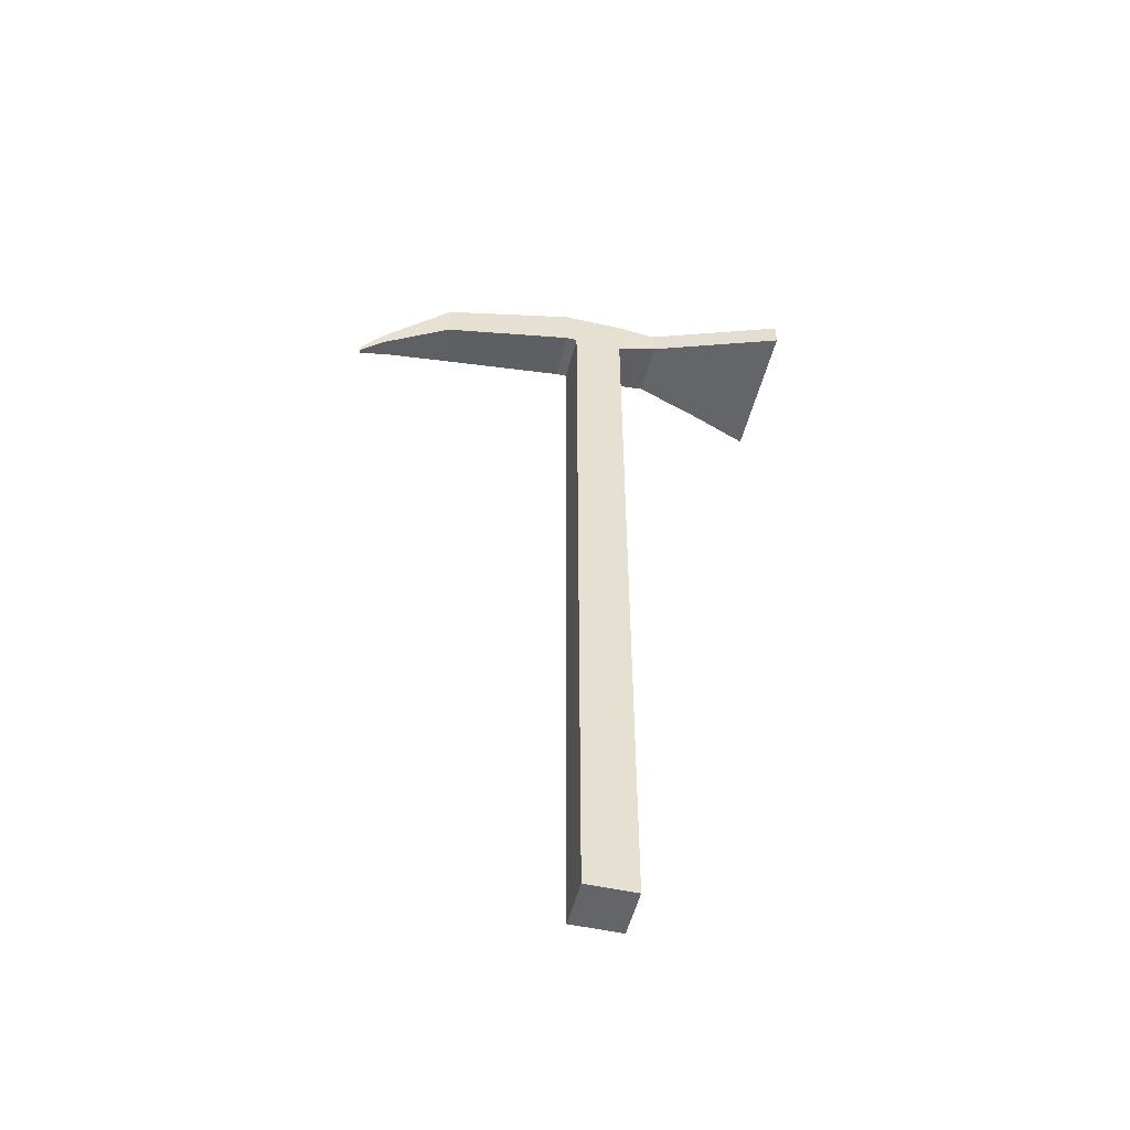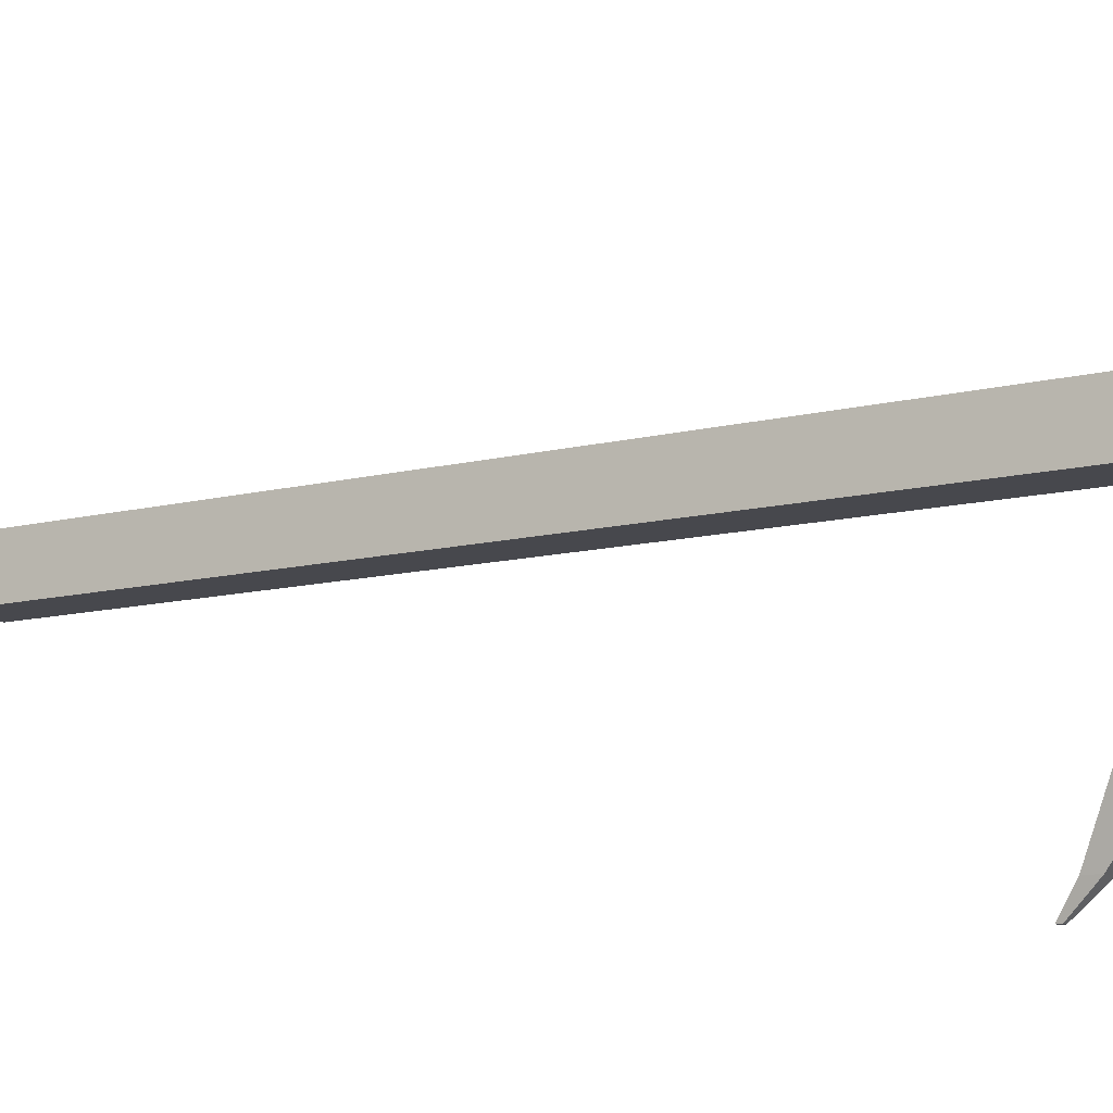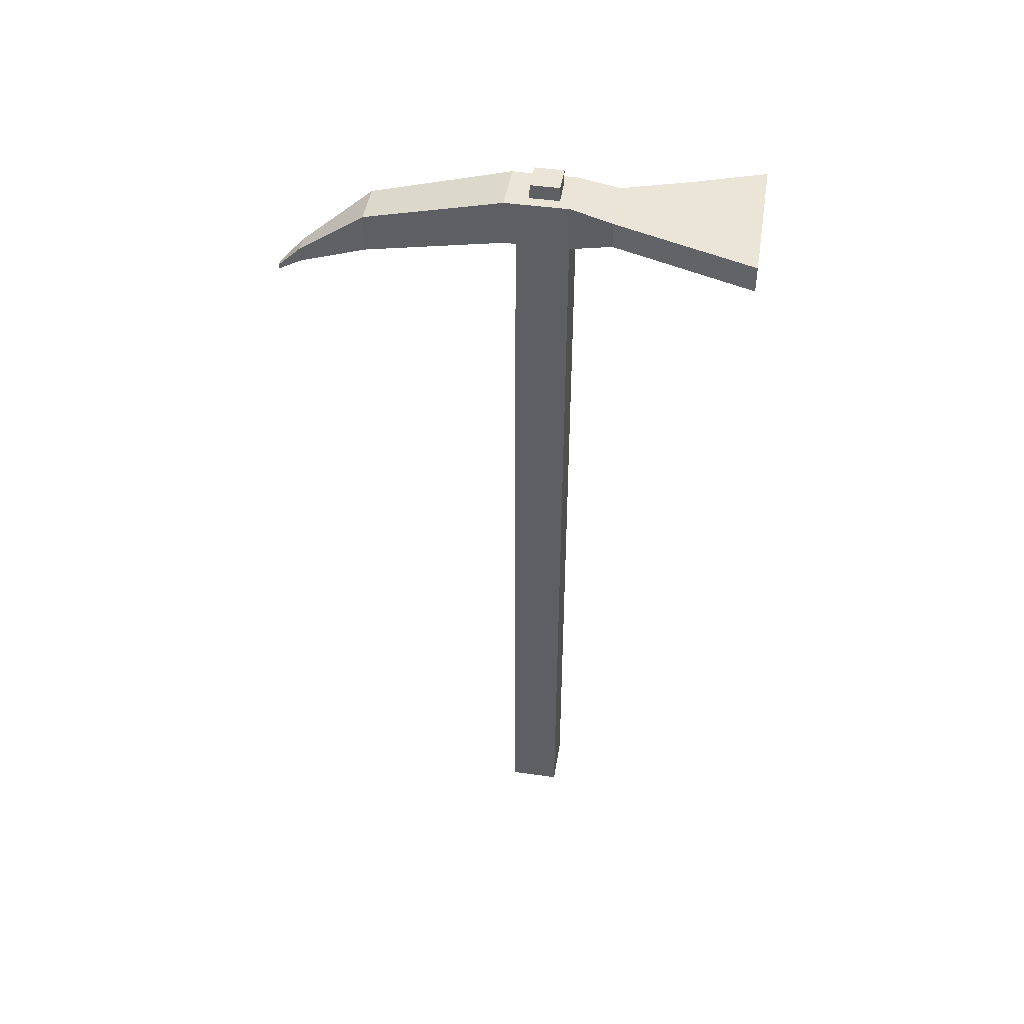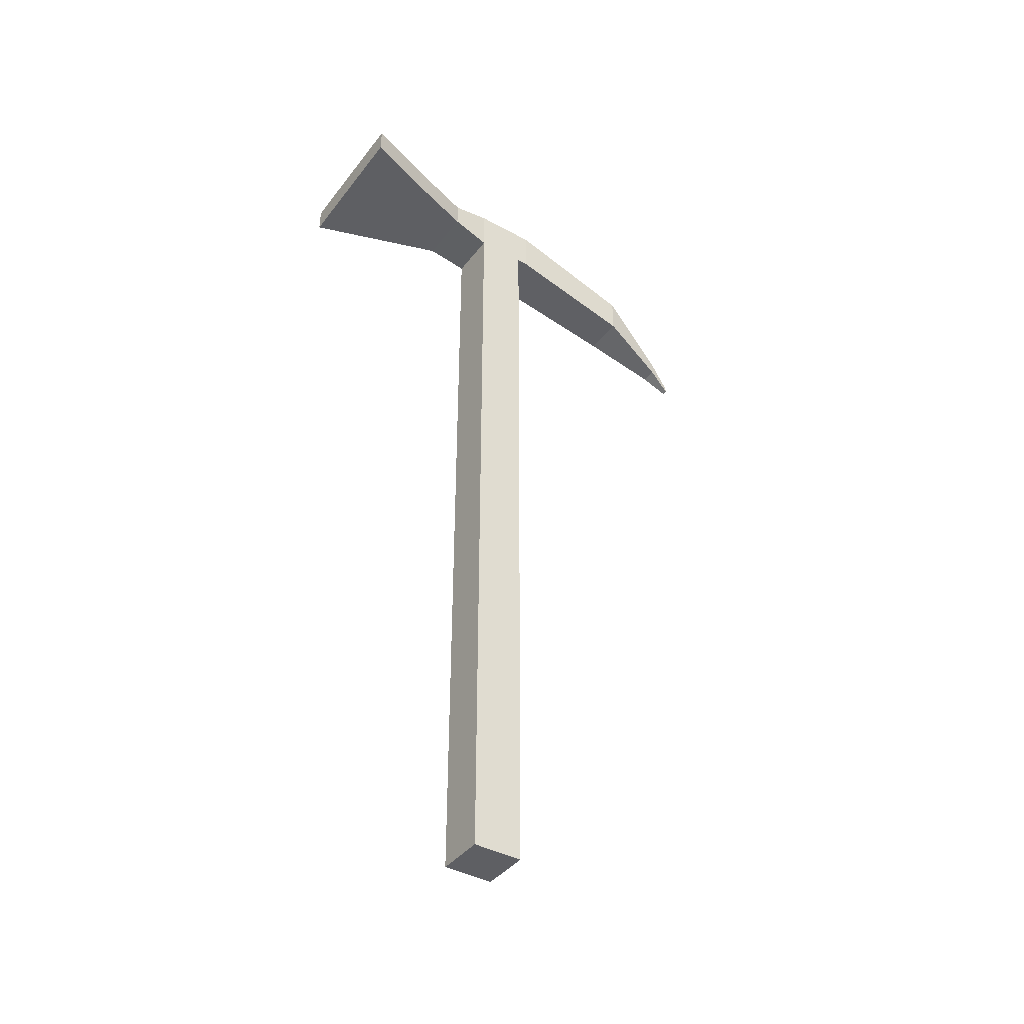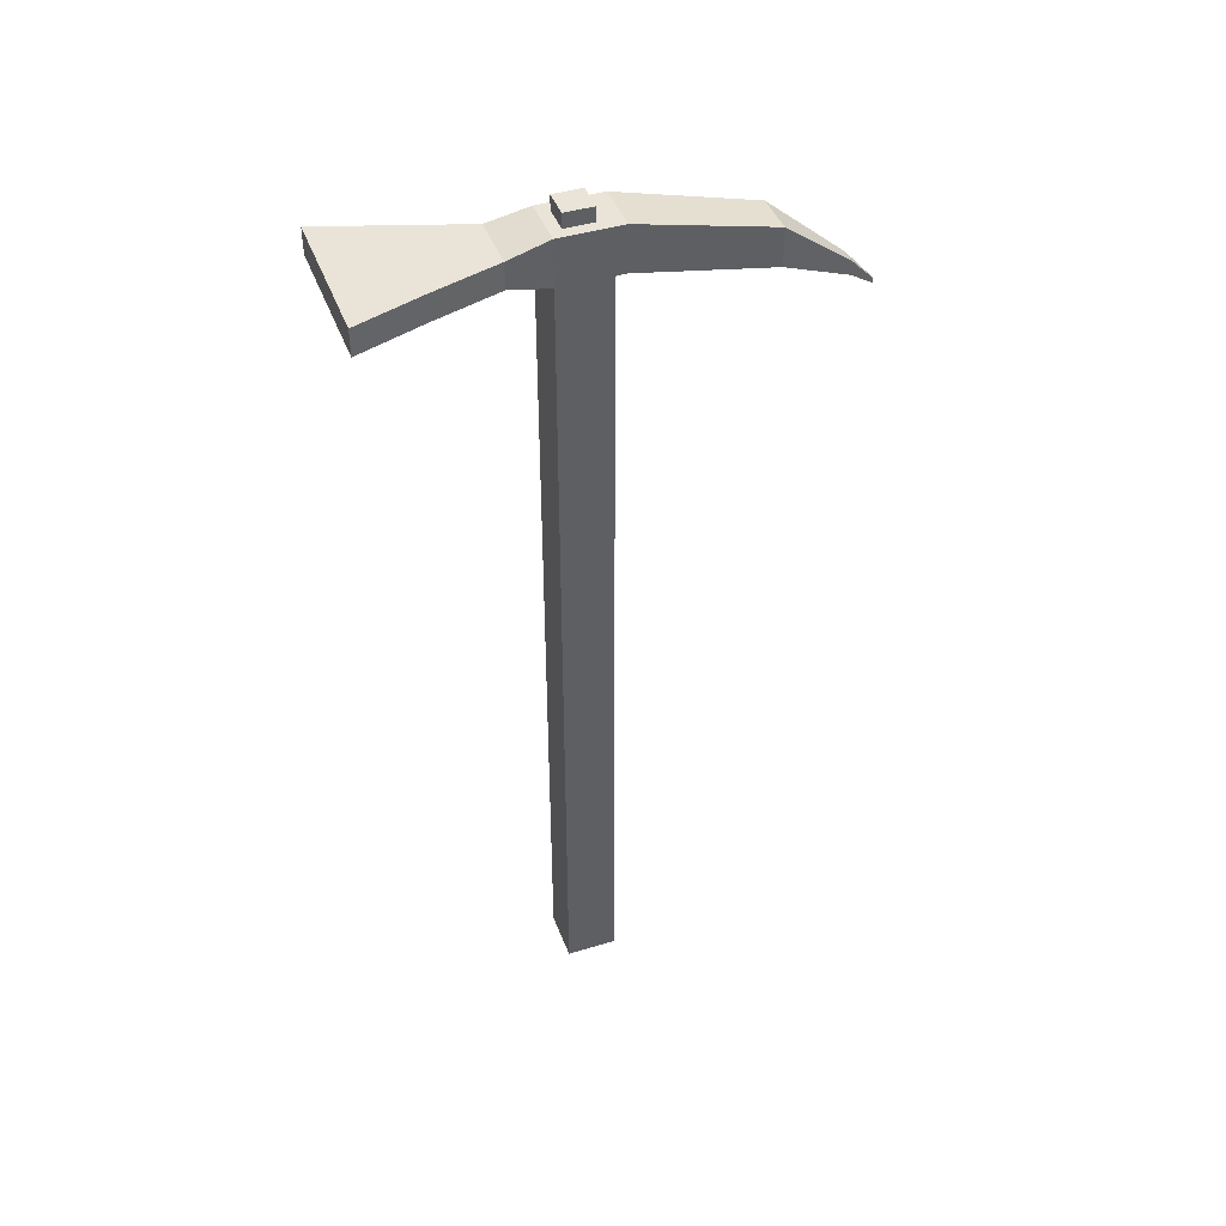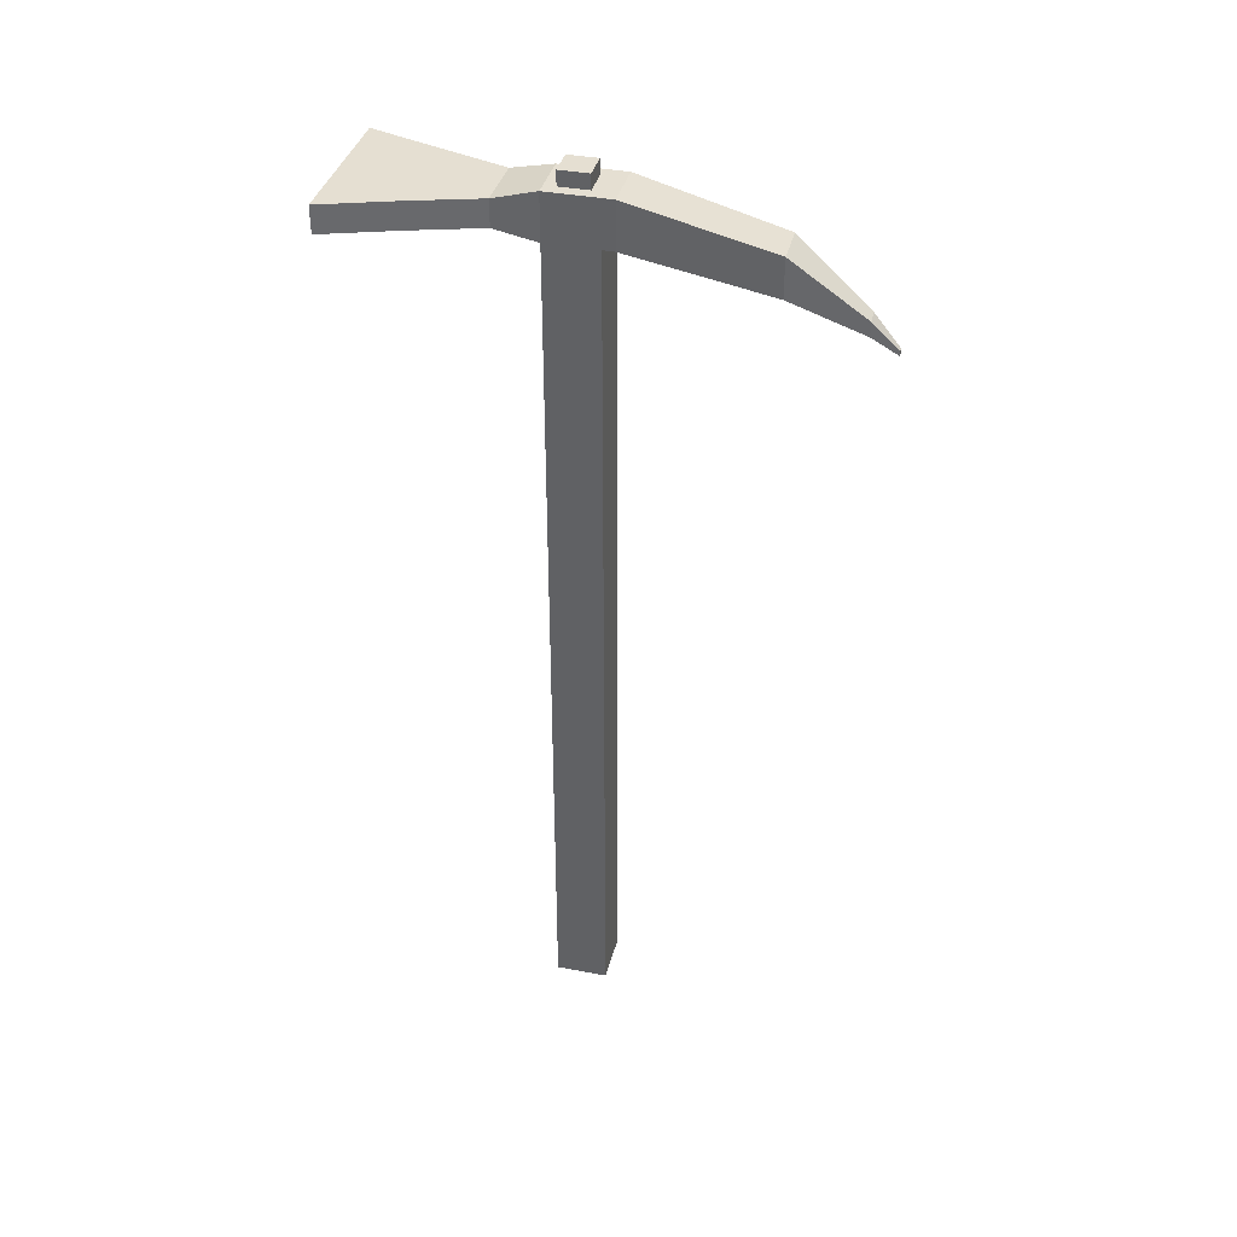
<metadata>
{"format":"obj","ext":"obj","renderer":"f3d","projection":"perspective","resolution":1024,"background":"white","views":[{"elev":-51.6,"azim":-103.6,"up":"+Y"},{"elev":-11.8,"azim":121.0,"up":"+Z"},{"elev":45.7,"azim":-80.9,"up":"+Y"},{"elev":-40.5,"azim":56.1,"up":"+Y"},{"elev":42.8,"azim":70.1,"up":"+Y"},{"elev":37.5,"azim":103.9,"up":"+Y"}]}
</metadata>
<code>
o Cube_Cube.004
v -0.1884 -0.07289 0.1884
v -0.1884 -0.07289 -0.1884
v 0.1884 -0.07289 -0.1884
v 0.1884 -0.07289 0.1884
v -0.1884 5.724 0.1884
v -0.1884 5.724 -0.1884
v 0.1884 5.724 -0.1884
v 0.1884 5.724 0.1884
v -0.1884 6.062 0.1884
v -0.1884 6.062 -0.1884
v 0.1884 6.062 -0.1884
v 0.1884 6.062 0.1884
v 0.2105 5.796 0.4911
v -0.2105 5.99 0.4911
v -0.1884 5.724 -0.2733
v 0.1884 5.724 -0.2733
v -0.1884 6.062 -0.2733
v 0.1884 6.062 -0.2733
v -0.1576 5.52 -1.284
v 0.1576 5.52 -1.284
v -0.1576 5.803 -1.284
v 0.1576 5.803 -1.284
v -0.5438 5.796 1.494
v 0.5438 5.796 1.494
v -0.5438 5.99 1.494
v 0.5438 5.99 1.494
v -0.0588 5.283 -1.8
v 0.0588 5.283 -1.8
v -0.0588 5.389 -1.8
v 0.0588 5.389 -1.8
v -0.019 5.158 -1.982
v 0.019 5.158 -1.982
v -0.019 5.192 -1.982
v 0.019 5.192 -1.982
v -0.1884 -0.4783 0.1884
v -0.1884 -0.4783 -0.1884
v 0.1884 -0.4783 -0.1884
v 0.1884 -0.4783 0.1884
v -0.106 6.062 0.106
v -0.106 6.062 -0.106
v 0.106 6.062 -0.106
v 0.106 6.062 0.106
v -0.106 6.169 0.106
v -0.106 6.169 -0.106
v 0.106 6.169 -0.106
v 0.106 6.169 0.106
v -0.2105 5.796 0.4911
v 0.2105 5.99 0.4911
v 0.3683 5.99 0.9925
v 0.3683 5.796 0.9925
f 6 2 1
f 7 3 2
f 8 4 3
f 5 1 4
f 1 35 38
f 12 42 39
f 7 11 12
f 10 17 15
f 5 9 10
f 17 21 19
f 7 16 18
f 11 18 17
f 6 15 16
f 21 29 27
f 18 16 20
f 18 22 21
f 15 19 20
f 24 26 25
f 29 33 31
f 22 20 28
f 22 30 29
f 19 27 28
f 31 33 34
f 30 28 32
f 30 34 33
f 27 31 32
f 36 37 38
f 4 38 37
f 3 37 36
f 2 36 35
f 42 46 43
f 9 39 40
f 10 40 41
f 11 41 42
f 45 44 43
f 41 45 46
f 40 44 45
f 39 43 44
f 12 48 13
f 50 49 26
f 9 5 47
f 9 14 48
f 8 13 47
f 47 23 25
f 26 49 25
f 24 23 50
f 48 49 50
f 25 49 48
f 23 47 13
f 5 6 1
f 6 7 2
f 7 8 3
f 8 5 4
f 4 1 38
f 9 12 39
f 8 7 12
f 6 10 15
f 6 5 10
f 15 17 19
f 11 7 18
f 10 11 17
f 7 6 16
f 19 21 27
f 22 18 20
f 17 18 21
f 16 15 20
f 23 24 25
f 27 29 31
f 30 22 28
f 21 22 29
f 20 19 28
f 32 31 34
f 34 30 32
f 29 30 33
f 28 27 32
f 35 36 38
f 3 4 37
f 2 3 36
f 1 2 35
f 39 42 43
f 10 9 40
f 11 10 41
f 12 11 42
f 46 45 43
f 42 41 46
f 41 40 45
f 40 39 44
f 8 12 13
f 24 50 26
f 14 9 47
f 12 9 48
f 5 8 47
f 14 47 25
f 13 48 50
f 14 25 48
f 50 23 13

</code>
